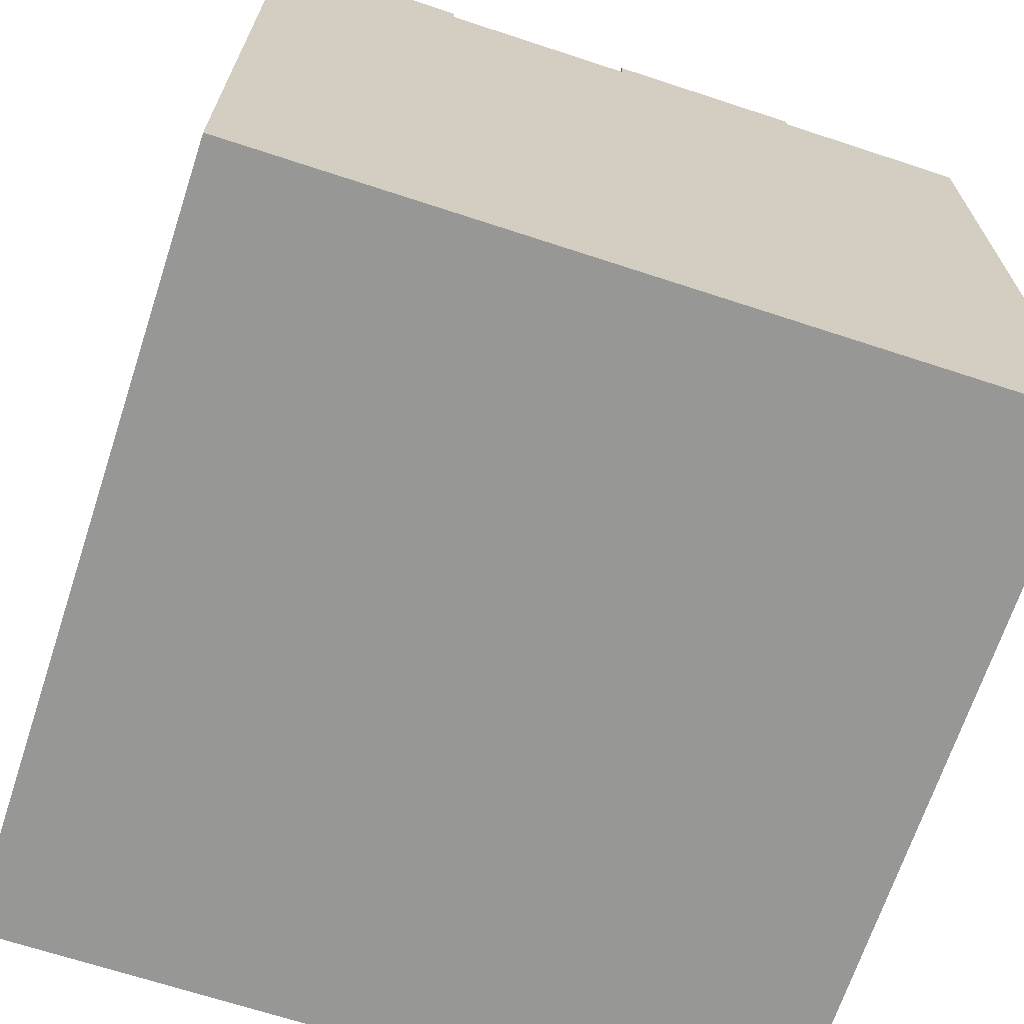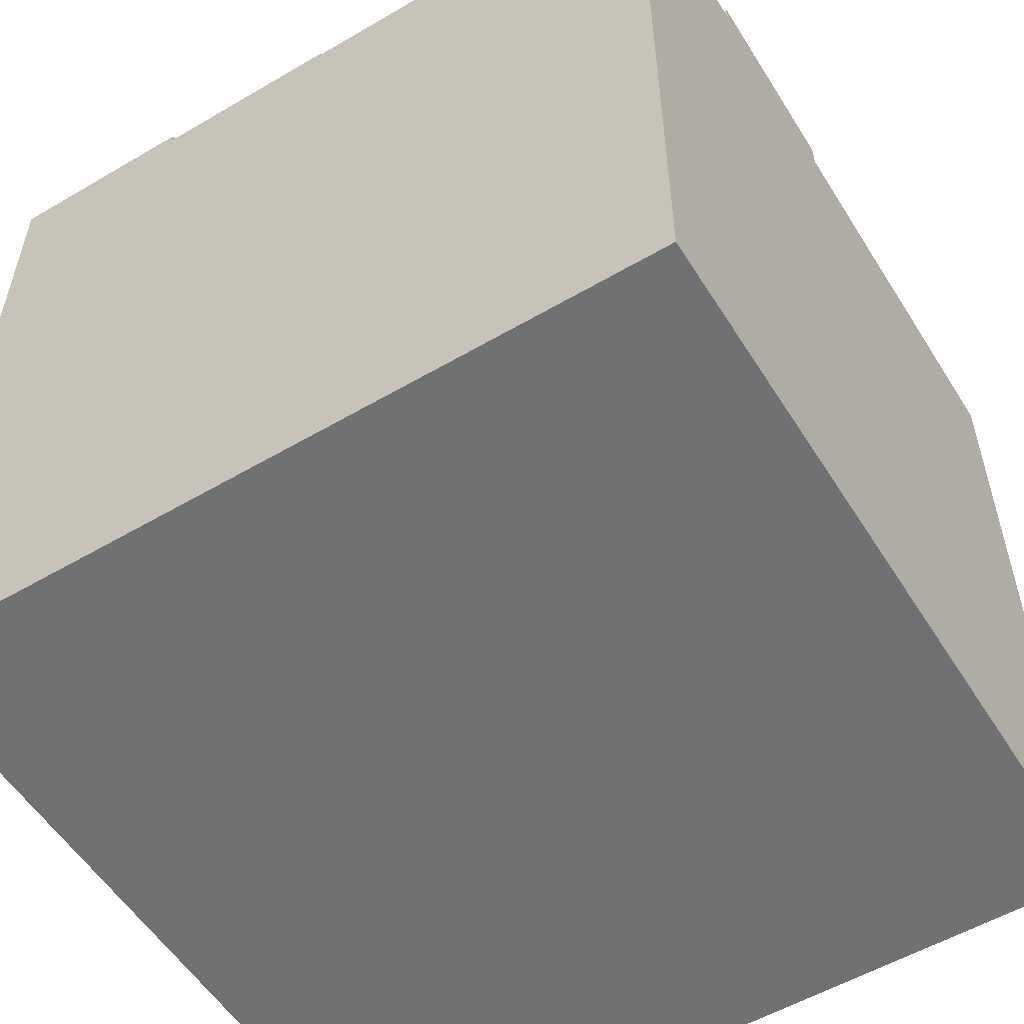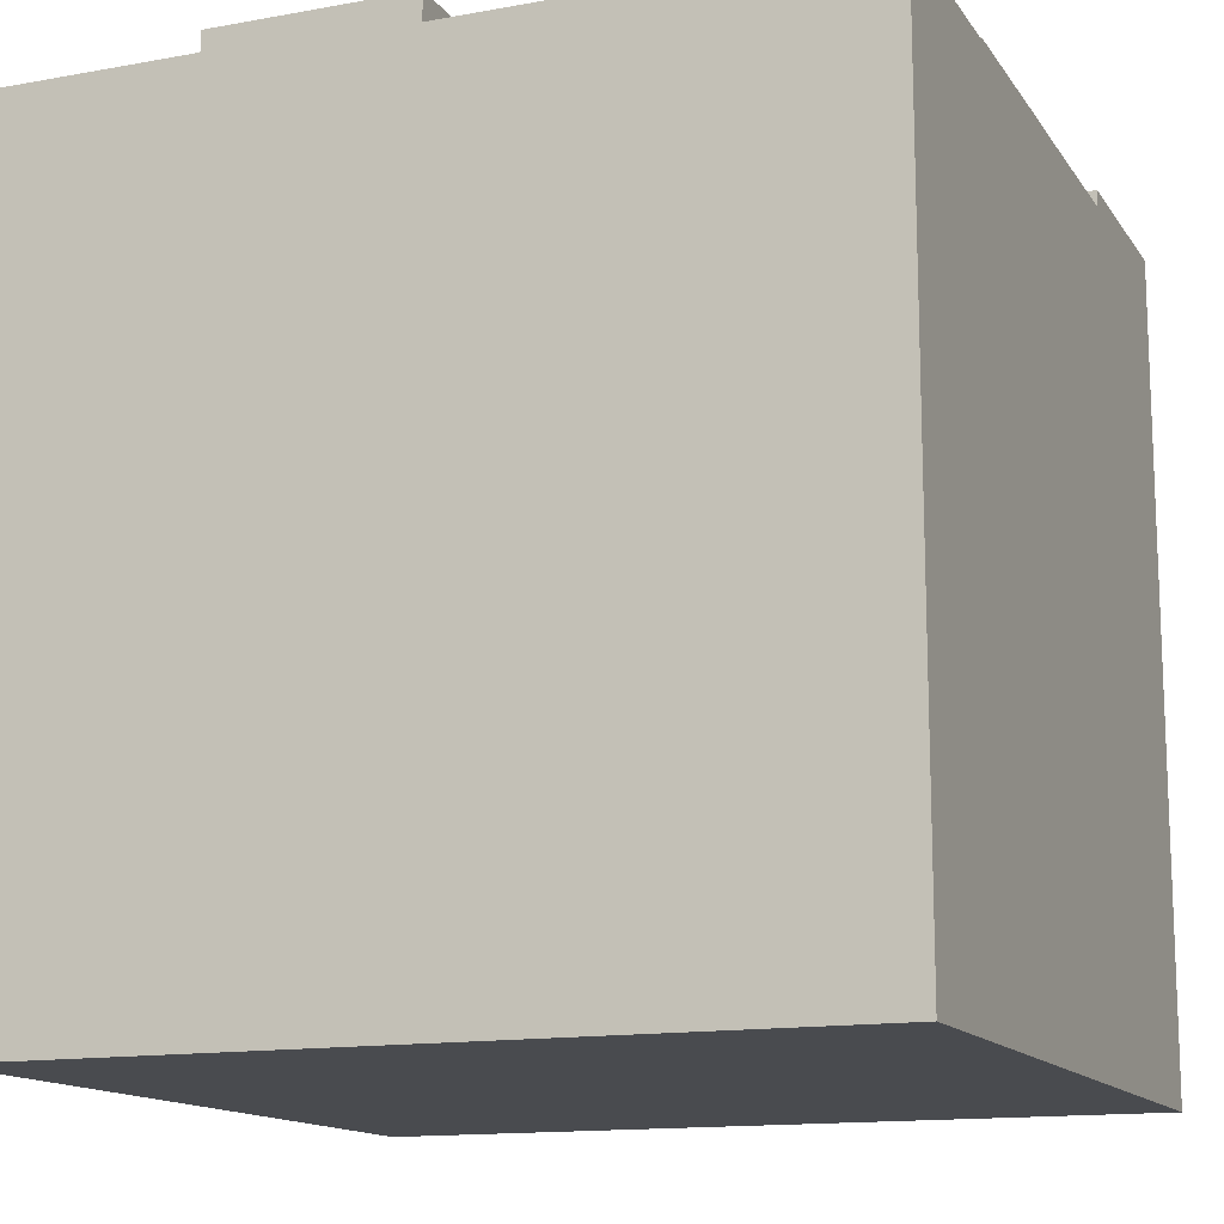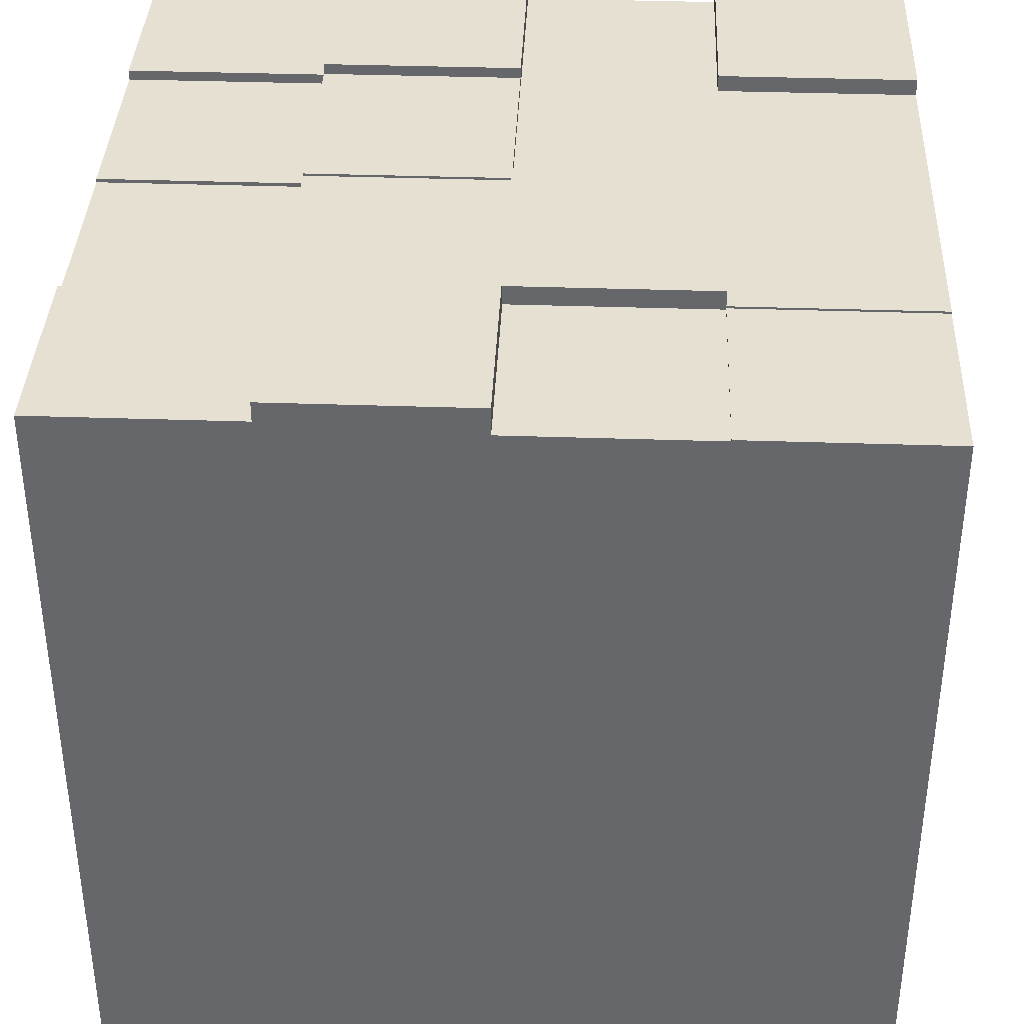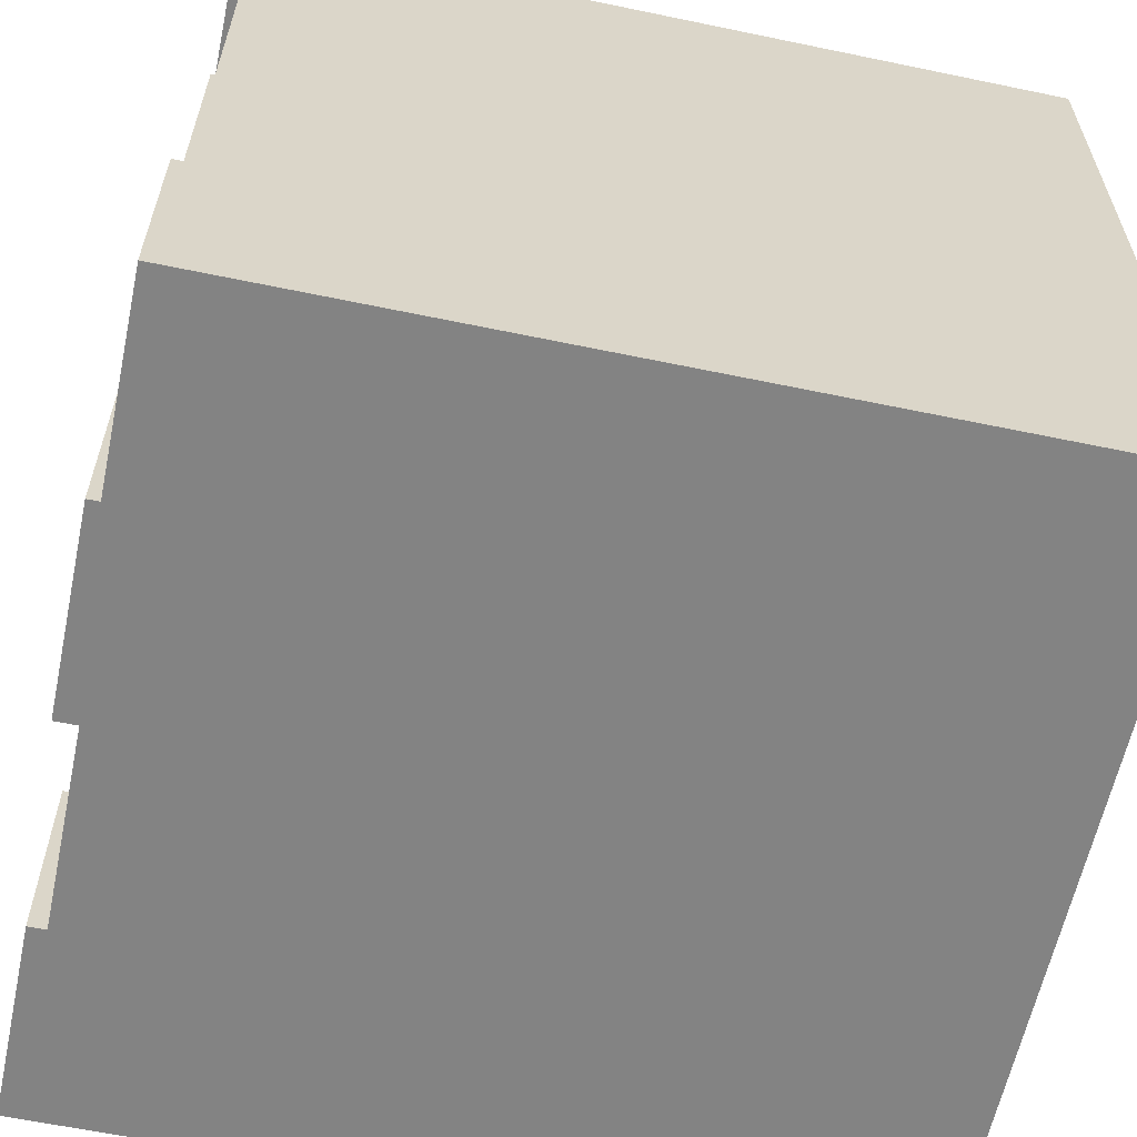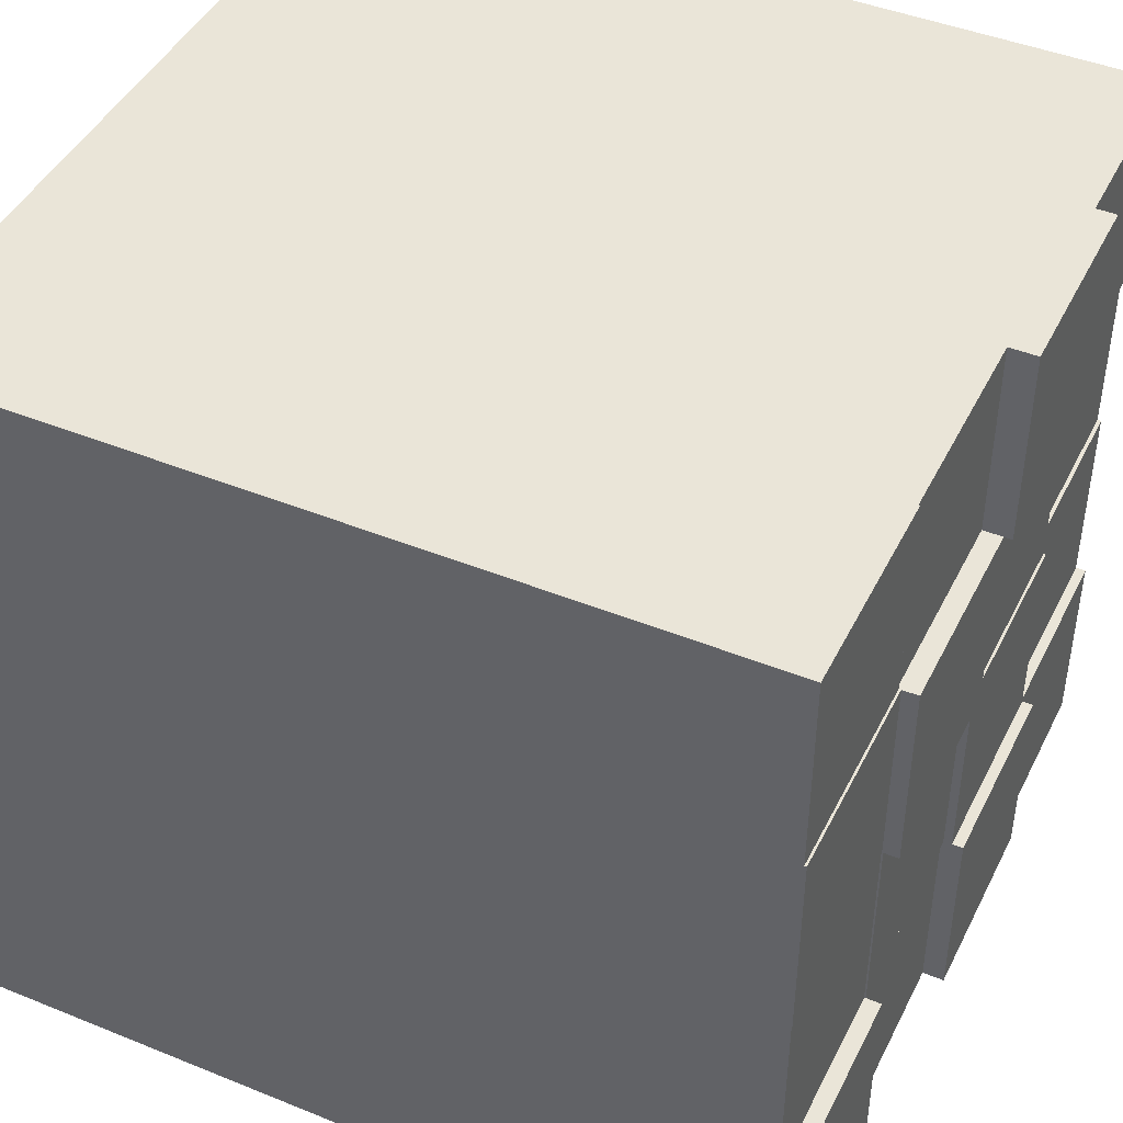
<metadata>
{"format":"obj","ext":"obj","renderer":"f3d","projection":"perspective","resolution":1024,"background":"white","views":[{"elev":-68.1,"azim":161.8,"up":"+Y"},{"elev":-55.2,"azim":-58.3,"up":"+Y"},{"elev":-13.9,"azim":22.0,"up":"+Y"},{"elev":37.6,"azim":2.5,"up":"+Y"},{"elev":-61.0,"azim":-102.0,"up":"+Z"},{"elev":44.5,"azim":115.3,"up":"+Z"}]}
</metadata>
<code>
o Cube
v 1 -1 -1
v 1 -1 1
v -1 -1 1
v -1 -1 -1
v 1 1 -1
v 1 1 1
v -1 1 1
v -1 1 -1
v 1 -1 0
v 0 -1 -1
v 1 0 -1
v 0 -1 1
v 1 0 1
v -1 -1 -0
v -1 0 1
v -1 0 -1
v 1 1 1e-06
v 0 1 -1
v -1e-06 1 1
v -1 1 -0
v 0 0 -1
v -1 0 -0
v -0 0 1
v 1 0 0
v -0 1 0
v 0 -1 -0
v 1 -1 0.5
v -0.5 -1 -1
v 1 0.5 -1
v -0.5 -1 1
v 1 0.5 1
v -1 -1 -0.5
v -1 0.5 1
v -1 0.5 -1
v 1 1 0.5
v -0.5 1 -1
v -0.5 1 1
v -1 1 -0.5
v 1 -1 -0.5
v 0.5 -1 -1
v 1 -0.5 -1
v 0.5 -1 1
v 1 -0.5 1
v -1 -1 0.5
v -1 -0.5 1
v -1 -0.5 -1
v 1 1 -0.5
v 0.5 1 -1
v 0.5 1 1
v -1 1 0.5
v -0.5 0 -1
v 0.5 0 -1
v 0 0.5 -1
v 0 -0.5 -1
v -1 0 -0.5
v -1 0 0.5
v -1 -0.5 -0
v -1 0.5 -0
v -0.5 0 1
v 0.5 0 1
v -0 -0.5 1
v -0 0.5 1
v 1 0 0.5
v 1 0 -0.5
v 1 -0.5 0
v 1 0.5 0
v -0 1 0.5
v 0 1 -0.5
v 0.5 1 0
v -0.5 1 0
v -0.5 -1 -0
v 0.5 -1 -0
v 0 -1 -0.5
v 0 -1 0.5
v 0.5 -1 0.5
v 0.5 -1 -0.5
v -0.5 -1 -0.5
v -0.5 1 -0.5
v 0.5 1 -0.5
v 0.5 1 0.5
v 1 0.5 -0.5
v 1 -0.5 -0.5
v 1 -0.5 0.5
v 0.5 0.5 1
v 0.5 -0.5 1
v -0.5 -0.5 1
v -1 0.5 0.5
v -1 -0.5 0.5
v -1 -0.5 -0.5
v 0.5 -0.5 -1
v 0.5 0.5 -1
v -0.5 0.5 -1
v -0.5 -0.5 -1
v -1 0.5 -0.5
v -0.5 0.5 1
v 1 0.5 0.5
v -0.5 1 0.5
v -0.5 -1 0.5
v 0 1.044 -0.5
v -0 1.044 0
v -0.5 1.044 0
v -0.5 1.044 -0.5
v -0.5 1.038 0
v -0 1.038 0
v -0 1.038 0.5
v -0.5 1.038 0.5
v -0 1.059 0
v -0 1.059 0.5
v 0.5 1.059 0
v 0.5 1.059 0.5
v 0 1.023 -0.5
v -0 1.023 0
v 0.5 1.023 0
v 0.5 1.023 -0.5
v 1 1.061 -1
v 1 1.061 -0.5
v 0.5 1.061 -1
v 0.5 1.061 -0.5
v 0.5 1.017 -1
v 0 1.017 -1
v 0 1.017 -0.5
v 0.5 1.017 -0.5
v 0 1.071 -1
v -0.5 1.071 -1
v 0 1.071 -0.5
v -0.5 1.071 -0.5
v -1 1.016 -0
v -1 1.016 -0.5
v -0.5 1.016 0
v -0.5 1.016 -0.5
v -0.5 1.042 -1
v -1 1.042 -1
v -1 1.042 -0.5
v -0.5 1.042 -0.5
v -1 1.007 0.5
v -1 1.007 -0
v -0.5 1.007 0
v -0.5 1.007 0.5
v -0.5 1.03 1
v -1 1.03 1
v -1 1.03 0.5
v -0.5 1.03 0.5
v -0 1.08 0.5
v -1e-06 1.08 1
v -0.5 1.08 1
v -0.5 1.08 0.5
v 0.5 1.011 1
v -1e-06 1.011 1
v -0 1.011 0.5
v 0.5 1.011 0.5
v 1 1.014 0.5
v 1 1.014 1
v 0.5 1.014 1
v 0.5 1.014 0.5
v 0.5 1.02 0
v 1 1.02 1e-06
v 1 1.02 0.5
v 0.5 1.02 0.5
v 1 1.018 -0.5
v 1 1.018 1e-06
v 0.5 1.018 0
v 0.5 1.018 -0.5
f 30 44 98
f 37 140 7
f 35 31 96
f 37 33 95
f 94 8 34
f 28 46 93
f 51 34 92
f 52 53 91
f 40 54 90
f 55 46 89
f 56 57 88
f 50 58 87
f 59 45 86
f 60 61 85
f 49 62 84
f 63 43 83
f 64 65 82
f 47 66 81
f 80 147 49
f 25 111 68
f 70 127 20
f 71 32 77
f 72 73 76
f 75 12 74
f 72 74 26
f 9 75 72
f 27 42 75
f 40 73 10
f 39 40 1
f 39 72 76
f 77 4 28
f 10 77 28
f 73 71 77
f 25 101 70
f 18 125 68
f 78 133 38
f 79 159 47
f 48 115 5
f 48 122 79
f 35 152 6
f 17 157 35
f 25 109 69
f 81 24 64
f 29 64 11
f 5 81 29
f 82 9 39
f 41 39 1
f 11 82 41
f 83 2 27
f 65 27 9
f 24 83 65
f 84 23 60
f 31 60 13
f 6 84 31
f 85 12 42
f 43 42 2
f 13 85 43
f 86 3 30
f 61 30 12
f 23 86 61
f 87 22 56
f 33 56 15
f 7 87 33
f 88 14 44
f 45 44 3
f 15 88 45
f 89 4 32
f 14 89 32
f 22 89 57
f 90 21 52
f 41 52 11
f 1 90 41
f 91 18 48
f 29 48 5
f 11 91 29
f 92 8 36
f 53 36 18
f 21 92 53
f 51 46 16
f 54 51 21
f 10 93 54
f 94 16 55
f 22 94 55
f 20 94 58
f 95 15 59
f 62 59 23
f 19 95 62
f 96 13 63
f 66 63 24
f 17 96 66
f 19 145 37
f 70 104 25
f 20 137 70
f 98 14 71
f 74 71 26
f 74 30 98
f 102 100 99
f 68 100 25
f 78 99 68
f 70 102 78
f 103 105 104
f 67 106 97
f 25 105 67
f 97 103 70
f 109 108 110
f 67 107 25
f 80 108 67
f 69 110 80
f 111 113 114
f 69 112 25
f 79 113 69
f 68 114 79
f 117 116 115
f 79 117 48
f 47 118 79
f 5 116 47
f 120 122 119
f 68 120 18
f 18 119 48
f 79 121 68
f 124 125 123
f 78 124 36
f 36 123 18
f 68 126 78
f 130 127 129
f 38 130 78
f 20 128 38
f 78 129 70
f 131 133 134
f 36 134 78
f 38 132 8
f 8 131 36
f 136 138 137
f 50 136 20
f 97 135 50
f 70 138 97
f 141 139 142
f 97 139 37
f 50 142 97
f 7 141 50
f 146 144 143
f 97 143 67
f 37 146 97
f 67 144 19
f 150 148 147
f 49 148 19
f 67 150 80
f 19 149 67
f 154 152 151
f 80 151 35
f 49 154 80
f 6 153 49
f 155 157 156
f 35 158 80
f 69 156 17
f 80 155 69
f 162 160 159
f 69 162 79
f 47 160 17
f 17 161 69
f 30 3 44
f 37 139 140
f 35 6 31
f 37 7 33
f 94 38 8
f 28 4 46
f 51 16 34
f 52 21 53
f 40 10 54
f 55 16 46
f 56 22 57
f 50 20 58
f 59 15 45
f 60 23 61
f 49 19 62
f 63 13 43
f 64 24 65
f 47 17 66
f 80 150 147
f 25 112 111
f 70 129 127
f 71 14 32
f 72 26 73
f 75 42 12
f 72 75 74
f 9 27 75
f 27 2 42
f 40 76 73
f 39 76 40
f 39 9 72
f 77 32 4
f 10 73 77
f 73 26 71
f 25 100 101
f 18 123 125
f 78 134 133
f 79 162 159
f 48 117 115
f 48 119 122
f 35 151 152
f 17 156 157
f 25 107 109
f 81 66 24
f 29 81 64
f 5 47 81
f 82 65 9
f 41 82 39
f 11 64 82
f 83 43 2
f 65 83 27
f 24 63 83
f 84 62 23
f 31 84 60
f 6 49 84
f 85 61 12
f 43 85 42
f 13 60 85
f 86 45 3
f 61 86 30
f 23 59 86
f 87 58 22
f 33 87 56
f 7 50 87
f 88 57 14
f 45 88 44
f 15 56 88
f 89 46 4
f 14 57 89
f 22 55 89
f 90 54 21
f 41 90 52
f 1 40 90
f 91 53 18
f 29 91 48
f 11 52 91
f 92 34 8
f 53 92 36
f 21 51 92
f 51 93 46
f 54 93 51
f 10 28 93
f 94 34 16
f 22 58 94
f 20 38 94
f 95 33 15
f 62 95 59
f 19 37 95
f 96 31 13
f 66 96 63
f 17 35 96
f 19 144 145
f 70 103 104
f 20 136 137
f 98 44 14
f 74 98 71
f 74 12 30
f 102 101 100
f 68 99 100
f 78 102 99
f 70 101 102
f 103 106 105
f 67 105 106
f 25 104 105
f 97 106 103
f 109 107 108
f 67 108 107
f 80 110 108
f 69 109 110
f 111 112 113
f 69 113 112
f 79 114 113
f 68 111 114
f 117 118 116
f 79 118 117
f 47 116 118
f 5 115 116
f 120 121 122
f 68 121 120
f 18 120 119
f 79 122 121
f 124 126 125
f 78 126 124
f 36 124 123
f 68 125 126
f 130 128 127
f 38 128 130
f 20 127 128
f 78 130 129
f 131 132 133
f 36 131 134
f 38 133 132
f 8 132 131
f 136 135 138
f 50 135 136
f 97 138 135
f 70 137 138
f 141 140 139
f 97 142 139
f 50 141 142
f 7 140 141
f 146 145 144
f 97 146 143
f 37 145 146
f 67 143 144
f 150 149 148
f 49 147 148
f 67 149 150
f 19 148 149
f 154 153 152
f 80 154 151
f 49 153 154
f 6 152 153
f 155 158 157
f 35 157 158
f 69 155 156
f 80 158 155
f 162 161 160
f 69 161 162
f 47 159 160
f 17 160 161

</code>
